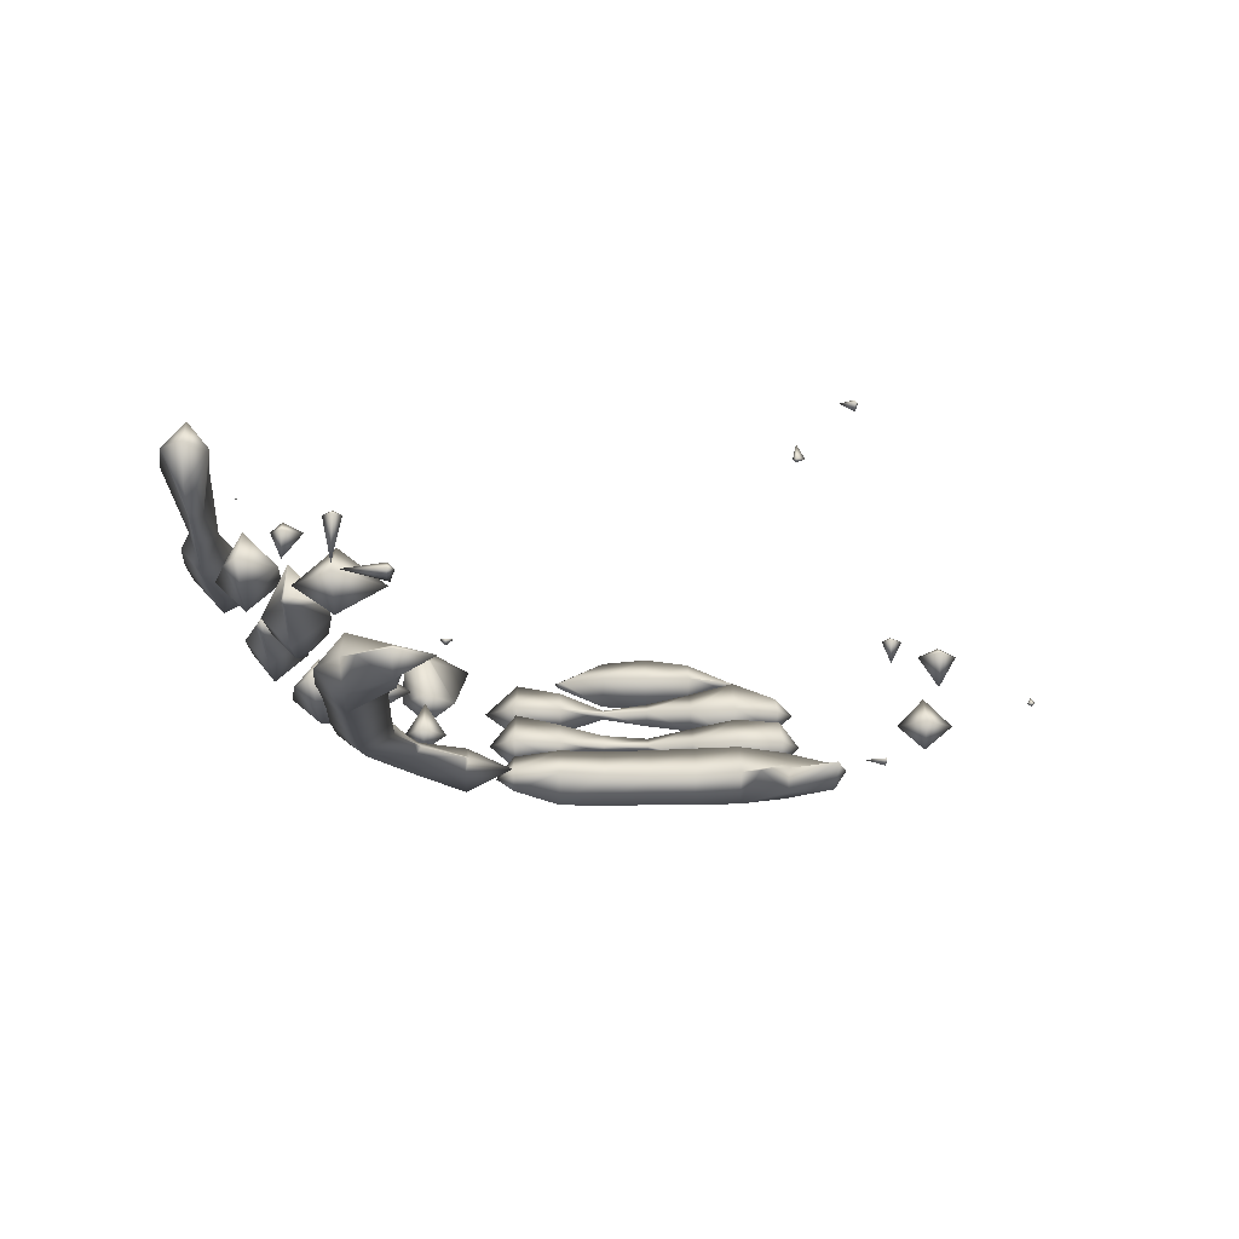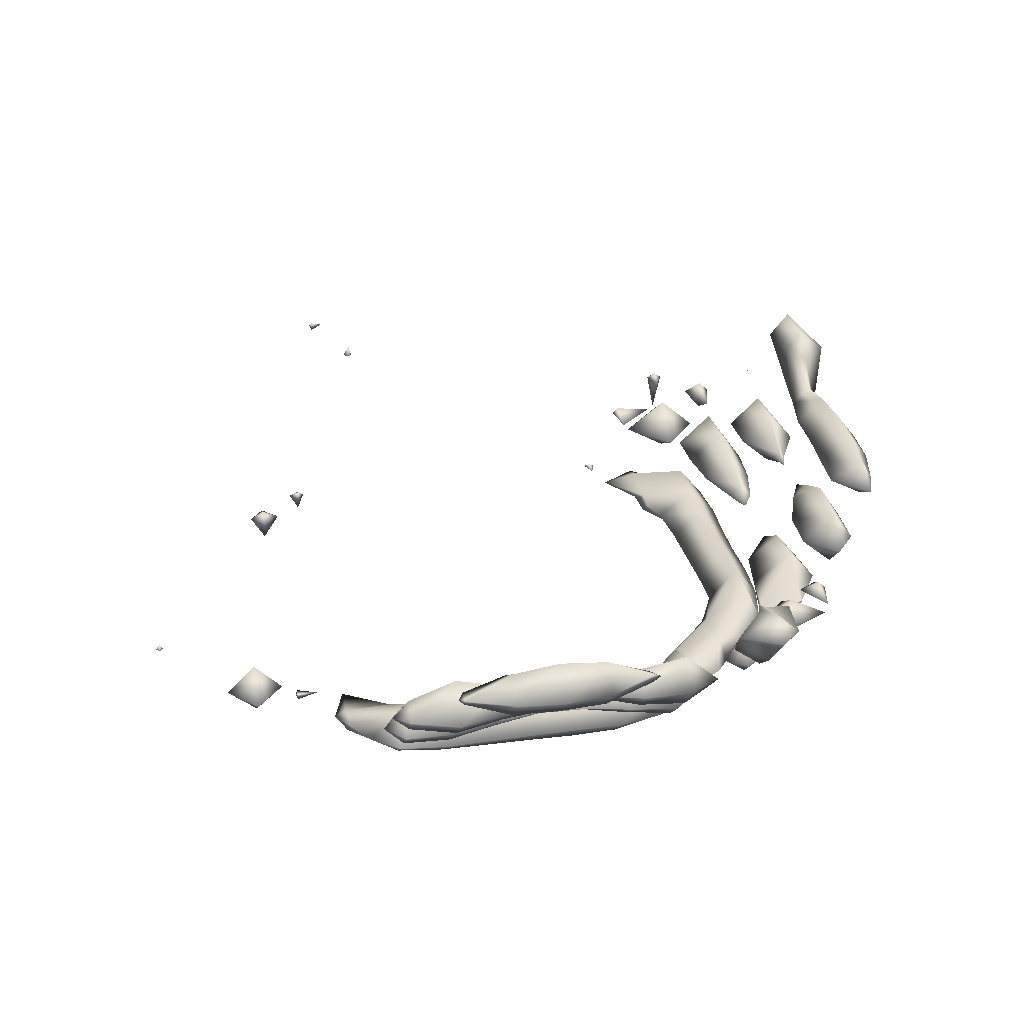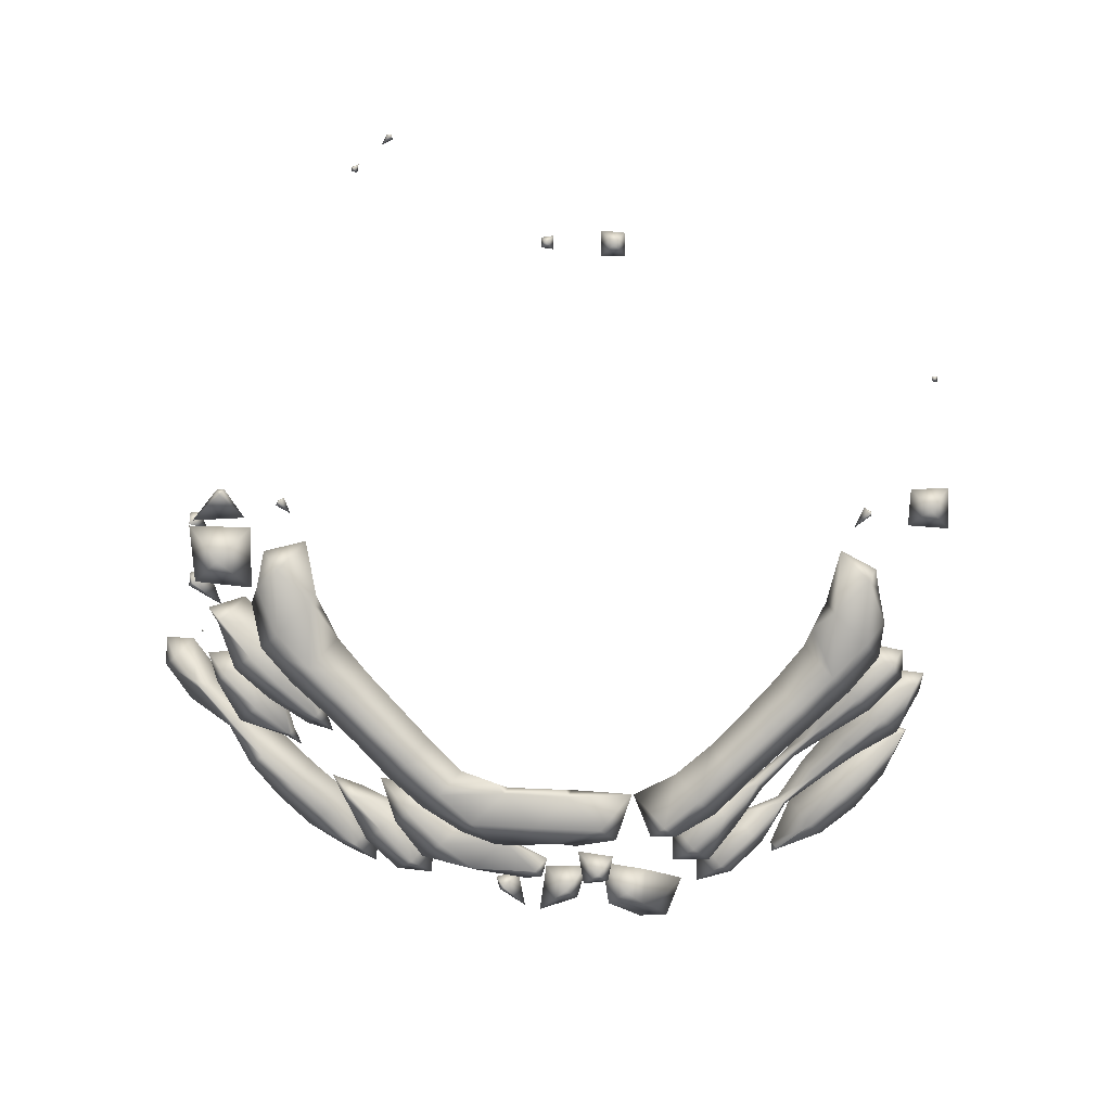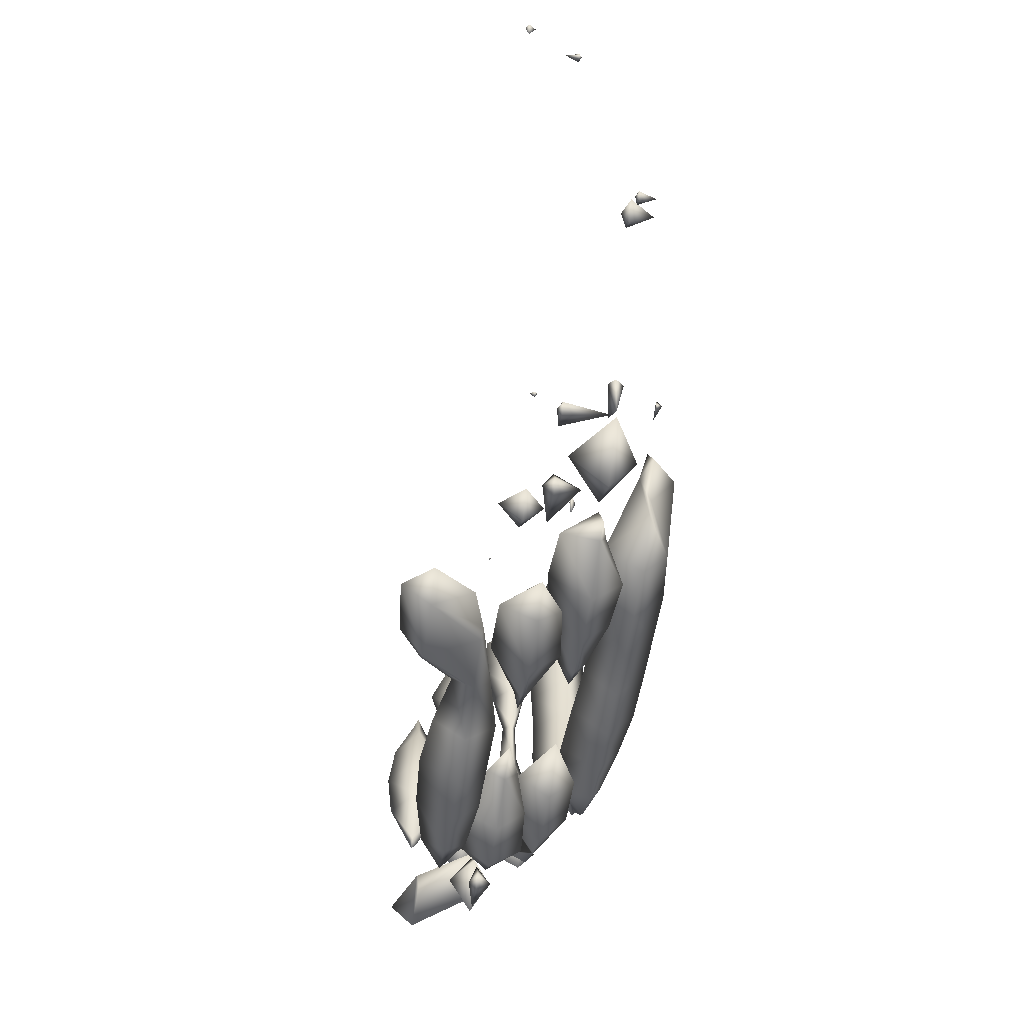
<metadata>
{"format":"obj","ext":"obj","renderer":"f3d","projection":"perspective","resolution":1024,"background":"white","views":[{"elev":-16.8,"azim":88.9,"up":"+Z"},{"elev":31.0,"azim":-101.5,"up":"+Z"},{"elev":-79.5,"azim":133.9,"up":"+Z"},{"elev":-53.4,"azim":81.6,"up":"+Y"}]}
</metadata>
<code>
v 15.94 23 54
v 16 22.85 54
v 16 23 53.89
v 16 23 54.07
v 15.53 24 54
v 16 24 53.47
v 16 24 54.52
v 15.44 25 54
v 16 25 53.42
v 16 25 54.62
v 15.57 26 54
v 16 26 53.47
v 16 26 54.49
v 15.94 27 54
v 16 27 53.88
v 16 27 54.06
v 16 27.12 54
v 16.58 20 54
v 17 19.52 54
v 17 20 53.61
v 17 20 54.46
v 17 20.87 54
v 16.6 22 53
v 17 21.27 53
v 17 22 52.47
v 17 22 53.68
v 16.63 23 53
v 17 23 52.57
v 16.19 23 54
v 17 23 53.51
v 16.93 24 53
v 17 24 52.9
v 16.63 24 54
v 17 24 53.11
v 16.81 25 53
v 17 25 52.74
v 16.67 25 54
v 17 25 53.26
v 16.65 26 53
v 17 26 52.63
v 16.68 26 54
v 17 26 53.5
v 16.4 27 53
v 17 27 52.41
v 16.24 27 54
v 17 27 53.77
v 16.75 28 53
v 17 28 52.66
v 17 28 53.4
v 17 28.37 53
v 17.45 20 53
v 18 19.43 53
v 18 20 52.53
v 18 19.43 54
v 18 20 54.04
v 18 20.61 53
v 18 20.04 54
v 17.45 22 52
v 18 21.41 52
v 18 22 51.48
v 17.71 22 53
v 18 22 52.73
v 17.61 23 52
v 18 23 51.65
v 17.55 23 53
v 18 23 52.51
v 17.83 24 52
v 18 24 51.88
v 17.17 24 53
v 18 24 52.26
v 17.89 25 52
v 18 25 51.91
v 17.4 25 53
v 18 25 52.19
v 17.7 26 52
v 18 26 51.73
v 17.52 26 53
v 18 26 52.44
v 17.5 27 52
v 18 27 51.5
v 17.73 27 53
v 18 27 52.66
v 17.54 28 52
v 18 28 51.54
v 17.46 28 53
v 18 28 52.58
v 18 28.42 52
v 18.61 19 53
v 19 18.17 53
v 19 19 52.61
v 19 19 53.44
v 18.66 20 52
v 19 19.56 52
v 19 20 51.66
v 18.82 20 53
v 19 19.68 53
v 19 20 52.72
v 18.03 20 54
v 19 20.48 52
v 18.62 22 51
v 19 21.6 51
v 19 22 50.74
v 18.66 22 52
v 19 22 51.52
v 18.39 23 51
v 19 23 50.43
v 18.42 23 52
v 19 23 51.67
v 18.42 24 51
v 19 24 50.41
v 18.16 24 52
v 19 24 51.64
v 18.42 25 51
v 19 25 50.44
v 18.13 25 52
v 19 25 51.68
v 18.41 26 51
v 19 26 50.45
v 18.4 26 52
v 19 26 51.73
v 18.39 27 51
v 19 27 50.47
v 18.69 27 52
v 19 27 51.77
v 18.52 28 51
v 19 28 50.59
v 18.62 28 52
v 19 28 51.64
v 19 28.6 51
v 19.32 18 53
v 20 17.85 53
v 20 18 52.72
v 20 18 53.16
v 19.78 19 52
v 20 18.72 52
v 20 19 51.84
v 19.64 19 53
v 20 18.45 53
v 20 19 52.44
v 19.63 20 52
v 20 19.38 52
v 19.48 21 51
v 20 20.26 51
v 20 21 50.48
v 20 21 51.45
v 19.97 22 51
v 20 21.98 51
v 19.66 23 51
v 19.61 24 51
v 19.65 25 51
v 19.71 26 51
v 19.84 27 51
v 20 27.4 51
v 20 28 50.5
v 20 28 51.15
v 19.61 29 51
v 20 29 50.58
v 20 29 51.14
v 20 29.27 51
v 19.34 31 52
v 20 30.41 52
v 20 31 51.48
v 20 31 52.62
v 20 31.62 52
v 20.97 18 52
v 21 17.99 52
v 21 18 51.99
v 20.27 18 53
v 21 18 52.03
v 21 19 51.78
v 21 19 52.03
v 20.33 20 51
v 21 19.24 51
v 21 20 50.61
v 21 19.04 52
v 21 20 51.34
v 21 21 50.65
v 21 21 51.04
v 21 21.09 51
v 20.22 28 51
v 20.83 29 51
v 20.94 30 51
v 21 29.55 51
v 21 30 50.88
v 21 30 51.03
v 21 30.05 51
v 20.54 31 52
v 21.39 17 53
v 22 16.5 53
v 22 17 52.39
v 22 17 53.67
v 22 17.39 52
v 22 18 51.49
v 22 17.7 53
v 22 18 52.7
v 21.28 19 51
v 22 18.67 51
v 22 19 50.78
v 21.26 19 52
v 22 18.87 52
v 22 19 51.75
v 22 20 50.81
v 22 20 51.08
v 21.08 21 51
v 22 20.12 51
v 21.18 30 51
v 21.91 33 52
v 22 32.92 52
v 22 33 51.94
v 22 33 52.12
v 22 33.09 52
v 22.3 16 54
v 23 15.74 54
v 23 16 53.6
v 23 16 54.44
v 23 16.47 53
v 23 17 52.47
v 23 16.74 54
v 23 17 53.83
v 23 17.52 52
v 23 18 51.49
v 23 17.65 53
v 23 18 52.61
v 23 18.44 51
v 23 19 50.59
v 23 18.7 52
v 23 19 51.73
v 22.24 20 51
v 23 19.64 51
v 22.08 33 52
v 24 15.5 54
v 24 16 53.48
v 24 16 54.66
v 24 16.79 53
v 24 17 52.75
v 24 16.68 54
v 24 17 53.34
v 23.96 18 52
v 24 17.3 53
v 24 18.38 51
v 24 19 50.45
v 24 19 51.68
v 24 19.64 51
v 25 15.46 54
v 25 16 53.47
v 25 16 54.72
v 24.62 17 53
v 25 16.61 54
v 25 18.41 51
v 25 19 50.43
v 25 19 51.61
v 25 19.68 51
v 26 15.53 54
v 26 16 53.46
v 26 16 54.6
v 25.62 17 53
v 26 16.9 53
v 26 17 52.86
v 26 16.59 54
v 26 17 53.12
v 25.48 18 52
v 26 17.72 52
v 26 18 51.78
v 26 17.14 53
v 26 18 52.29
v 26 18.41 51
v 26 19 50.43
v 26 18.25 52
v 26 19 51.63
v 26 19.71 51
v 27 15.83 54
v 27 16 53.69
v 27 16 54.4
v 27 16.39 53
v 27 17 52.41
v 27 16.4 54
v 27 17 53.7
v 27 17.49 52
v 27 18 51.48
v 27 17.67 53
v 27 18 52.59
v 27 18.36 51
v 27 19 50.42
v 27 18.61 52
v 27 19 51.72
v 27 19.8 51
v 28 15.95 54
v 28 16 53.93
v 27.41 16 55
v 28 15.36 55
v 28 16 55.44
v 28 16.66 53
v 28 17 52.54
v 28 16.24 54
v 28 17 53.68
v 28 16.31 55
v 28 17.42 52
v 28 18 51.4
v 28 17.71 53
v 28 18 52.8
v 28 18.44 51
v 28 19 50.52
v 28 18.74 52
v 28 19 51.72
v 27.61 20 51
v 28 20 50.64
v 28 20 51.09
v 28 20.13 51
v 28.28 16 54
v 29 15.52 55
v 29 16 54.23
v 29 16 55.54
v 28.62 17 53
v 28.98 17 54
v 29 16.97 54
v 29 17 53.98
v 29 16.44 55
v 29 17 54.01
v 29 17.9 52
v 29 18 51.89
v 29 18 52.73
v 29 17 54
v 28.85 19 51
v 29 18.77 52
v 29 19.31 51
v 29 20 50.52
v 29 20 51.19
v 29 20.81 51
v 28.65 30 51
v 29 29.63 51
v 29 30 50.43
v 29 30 51.17
v 29 30.32 51
v 29.44 16 55
v 29.05 17 54
v 29.39 18 52
v 29.19 18 53
v 30 17.78 53
v 30 18 52.51
v 30 18 53.21
v 29.05 19 52
v 30 18.2 52
v 30 19 51.45
v 30 18.39 53
v 30 19 52.72
v 29.47 20 51
v 30 19.95 52
v 29.66 21 51
v 30 20.9 51
v 30 21 50.89
v 30 21 51.02
v 30 21.15 51
v 29.8 29 51
v 30 28.85 51
v 30 29 50.61
v 30 29 51.07
v 29.38 30 51
v 30 29.2 51
v 30.2 18 53
v 30.97 19 52
v 30.62 19 53
v 31 18.81 53
v 31 19 52.11
v 31 19 53.09
v 30.25 20 52
v 31 19.14 52
v 31 20 51.84
v 31 19.18 53
v 31 20 52.13
v 30.04 21 51
v 31 20.13 52
v 30.14 29 51
v 31.15 19 53
v 31.12 20 52
v 33.89 27 53
v 34 26.94 53
v 34 27 52.94
v 34 27 53.27
v 34 27.15 53
v 33.91 28 54
v 34 27.74 54
v 34 28 53.86
v 34 28 54.07
v 34 28.06 54
v 34.06 27 53
v 34.09 28 54
f 3 1 2
f 2 1 4
f 6 1 3
f 5 1 6
f 4 5 7
f 1 5 4
f 9 5 6
f 8 5 9
f 7 8 10
f 5 8 7
f 12 8 9
f 11 8 12
f 10 11 13
f 8 11 10
f 15 11 12
f 14 11 15
f 13 14 16
f 11 14 13
f 15 17 14
f 14 17 16
f 20 18 19
f 19 18 21
f 20 22 18
f 18 22 21
f 25 23 24
f 24 23 26
f 28 23 25
f 27 23 28
f 27 26 23
f 27 30 26
f 29 3 2
f 2 4 29
f 32 27 28
f 31 27 32
f 29 6 3
f 29 33 6
f 27 31 30
f 31 34 30
f 29 7 33
f 4 7 29
f 36 31 32
f 35 31 36
f 33 9 6
f 33 37 9
f 31 35 34
f 35 38 34
f 33 10 37
f 7 10 33
f 40 35 36
f 39 35 40
f 37 12 9
f 37 41 12
f 35 39 38
f 39 42 38
f 37 13 41
f 10 13 37
f 44 39 40
f 43 39 44
f 41 15 12
f 41 45 15
f 39 43 42
f 43 46 42
f 41 16 45
f 13 16 41
f 48 43 44
f 47 43 48
f 46 47 49
f 46 43 47
f 15 45 17
f 45 16 17
f 48 50 47
f 47 50 49
f 53 51 52
f 20 52 51
f 20 19 52
f 19 54 52
f 19 55 54
f 21 55 19
f 53 56 51
f 51 22 20
f 51 56 22
f 56 57 22
f 57 21 22
f 55 21 57
f 60 58 59
f 62 59 58
f 61 25 24
f 24 26 61
f 64 58 60
f 63 58 64
f 61 28 25
f 61 65 28
f 58 63 62
f 63 66 62
f 61 30 65
f 26 30 61
f 68 63 64
f 67 63 68
f 65 32 28
f 65 69 32
f 63 67 66
f 67 70 66
f 65 34 69
f 30 34 65
f 72 67 68
f 71 67 72
f 69 36 32
f 69 73 36
f 67 71 70
f 71 74 70
f 69 38 73
f 34 38 69
f 76 71 72
f 75 71 76
f 73 40 36
f 73 77 40
f 71 75 74
f 75 78 74
f 73 42 77
f 38 42 73
f 80 75 76
f 79 75 80
f 77 44 40
f 77 81 44
f 75 79 78
f 79 82 78
f 77 46 81
f 42 46 77
f 84 79 80
f 83 79 84
f 81 48 44
f 81 85 48
f 79 83 82
f 83 86 82
f 81 49 85
f 46 49 81
f 84 87 83
f 83 87 86
f 48 85 50
f 85 49 50
f 90 88 89
f 89 88 91
f 94 92 93
f 90 96 88
f 97 93 92
f 52 95 53
f 95 54 98
f 95 52 54
f 88 96 91
f 54 55 98
f 94 99 92
f 92 99 97
f 53 95 56
f 98 56 95
f 57 56 98
f 98 55 57
f 102 100 101
f 104 101 100
f 103 60 59
f 59 62 103
f 106 100 102
f 105 100 106
f 103 64 60
f 103 107 64
f 100 105 104
f 105 108 104
f 103 66 107
f 62 66 103
f 110 105 106
f 109 105 110
f 107 68 64
f 107 111 68
f 105 109 108
f 109 112 108
f 107 70 111
f 66 70 107
f 114 109 110
f 113 109 114
f 111 72 68
f 111 115 72
f 109 113 112
f 113 116 112
f 111 74 115
f 70 74 111
f 118 113 114
f 117 113 118
f 115 76 72
f 115 119 76
f 113 117 116
f 117 120 116
f 115 78 119
f 74 78 115
f 122 117 118
f 121 117 122
f 119 80 76
f 119 123 80
f 117 121 120
f 121 124 120
f 119 82 123
f 78 82 119
f 126 121 122
f 125 121 126
f 123 84 80
f 123 127 84
f 121 125 124
f 125 128 124
f 123 86 127
f 82 86 123
f 126 129 125
f 125 129 128
f 84 127 87
f 127 86 87
f 132 130 131
f 131 130 133
f 136 134 135
f 132 138 130
f 139 135 134
f 89 137 90
f 138 133 130
f 137 89 91
f 134 136 141
f 93 140 94
f 139 134 141
f 90 137 96
f 140 93 97
f 137 91 96
f 144 142 143
f 143 142 145
f 94 140 99
f 140 97 99
f 142 144 147
f 101 146 102
f 147 145 142
f 146 101 104
f 148 102 146
f 106 102 148
f 146 108 148
f 104 108 146
f 149 106 148
f 110 106 149
f 148 112 149
f 108 112 148
f 150 110 149
f 114 110 150
f 149 116 150
f 112 116 149
f 151 114 150
f 118 114 151
f 150 120 151
f 116 120 150
f 152 118 151
f 122 118 152
f 151 124 152
f 120 124 151
f 153 122 152
f 153 154 122
f 154 126 122
f 152 155 153
f 152 124 155
f 124 128 155
f 129 157 156
f 129 126 157
f 126 154 157
f 156 128 129
f 156 158 128
f 158 155 128
f 157 159 156
f 156 159 158
f 162 160 161
f 161 160 163
f 162 164 160
f 160 164 163
f 167 165 166
f 169 166 165
f 168 132 131
f 131 133 168
f 165 136 135
f 165 167 136
f 167 170 136
f 168 138 132
f 169 165 139
f 169 139 171
f 139 165 135
f 168 133 138
f 174 172 173
f 170 141 136
f 170 175 141
f 176 173 172
f 175 139 141
f 171 139 175
f 172 144 143
f 172 174 144
f 174 177 144
f 143 176 172
f 143 145 176
f 145 178 176
f 177 147 144
f 179 147 177
f 179 145 147
f 178 145 179
f 153 180 154
f 153 155 180
f 181 154 180
f 157 154 181
f 180 158 181
f 155 158 180
f 183 184 182
f 181 159 157
f 181 158 159
f 183 182 185
f 184 186 182
f 182 186 185
f 162 161 187
f 161 163 187
f 187 164 162
f 187 163 164
f 190 188 189
f 189 188 191
f 167 192 193
f 166 192 167
f 195 166 169
f 195 192 166
f 190 194 188
f 188 194 191
f 198 196 197
f 197 196 201
f 193 200 170
f 193 170 167
f 170 200 199
f 200 171 199
f 200 195 171
f 195 169 171
f 196 174 173
f 196 198 174
f 198 202 174
f 199 175 170
f 201 196 176
f 201 176 203
f 176 196 173
f 199 171 175
f 204 202 205
f 204 177 202
f 177 174 202
f 205 178 204
f 205 203 178
f 203 176 178
f 204 179 177
f 204 178 179
f 183 206 184
f 183 185 206
f 206 186 184
f 206 185 186
f 209 207 208
f 208 207 210
f 209 211 207
f 207 211 210
f 214 212 213
f 213 212 215
f 190 216 217
f 189 216 190
f 219 189 191
f 219 216 189
f 214 218 212
f 212 218 215
f 193 220 221
f 192 220 193
f 217 222 190
f 190 222 194
f 223 220 192
f 223 192 195
f 222 191 194
f 219 191 222
f 198 224 225
f 197 224 198
f 221 226 193
f 193 226 200
f 227 224 197
f 227 197 201
f 226 195 200
f 223 195 226
f 228 225 229
f 228 202 225
f 202 198 225
f 229 203 228
f 229 227 203
f 227 201 203
f 228 205 202
f 228 203 205
f 208 230 209
f 208 210 230
f 230 211 209
f 230 210 211
f 214 231 232
f 213 231 214
f 213 233 231
f 215 233 213
f 217 234 235
f 216 234 217
f 232 236 214
f 214 236 218
f 237 234 216
f 237 216 219
f 236 215 218
f 233 215 236
f 220 238 221
f 222 235 239
f 222 217 235
f 220 223 238
f 239 219 222
f 237 219 239
f 225 240 241
f 224 240 225
f 224 242 240
f 224 227 242
f 226 221 238
f 238 223 226
f 241 229 225
f 243 229 241
f 243 227 229
f 242 227 243
f 232 244 245
f 231 244 232
f 231 246 244
f 233 246 231
f 234 247 235
f 236 245 248
f 236 232 245
f 234 237 247
f 248 233 236
f 246 233 248
f 247 239 235
f 247 237 239
f 241 249 250
f 240 249 241
f 240 251 249
f 242 251 240
f 250 243 241
f 252 243 250
f 252 242 243
f 251 242 252
f 245 253 254
f 244 253 245
f 244 255 253
f 246 255 244
f 258 256 257
f 254 248 245
f 254 259 248
f 260 257 256
f 259 246 248
f 255 246 259
f 263 261 262
f 262 261 265
f 258 264 256
f 256 264 260
f 250 266 267
f 249 266 250
f 269 249 251
f 269 266 249
f 263 268 261
f 261 268 265
f 267 252 250
f 270 252 267
f 270 251 252
f 269 251 270
f 254 271 272
f 253 271 254
f 253 273 271
f 255 273 253
f 258 274 275
f 257 274 258
f 272 276 254
f 254 276 259
f 277 274 257
f 277 257 260
f 276 255 259
f 273 255 276
f 263 278 279
f 262 278 263
f 275 280 258
f 258 280 264
f 281 278 262
f 281 262 265
f 280 260 264
f 277 260 280
f 267 282 283
f 266 282 267
f 279 284 263
f 263 284 268
f 285 282 266
f 285 266 269
f 284 265 268
f 281 265 284
f 283 270 267
f 286 270 283
f 286 269 270
f 285 269 286
f 272 287 288
f 271 287 272
f 289 271 273
f 289 290 271
f 290 287 271
f 290 289 291
f 275 292 293
f 274 292 275
f 288 294 272
f 272 294 276
f 295 292 274
f 295 274 277
f 273 296 289
f 273 276 296
f 276 294 296
f 289 296 291
f 279 297 298
f 278 297 279
f 293 299 275
f 275 299 280
f 300 297 278
f 300 278 281
f 299 277 280
f 295 277 299
f 283 301 302
f 282 301 283
f 298 303 279
f 279 303 284
f 304 301 282
f 304 282 285
f 303 281 284
f 300 281 303
f 286 306 305
f 286 283 306
f 283 302 306
f 305 285 286
f 305 307 285
f 307 304 285
f 306 308 305
f 305 308 307
f 287 309 288
f 309 310 311
f 309 287 310
f 287 290 310
f 290 312 310
f 291 312 290
f 292 313 293
f 292 295 313
f 294 288 309
f 316 314 315
f 318 315 314
f 311 317 309
f 317 294 309
f 317 296 294
f 317 291 296
f 312 291 317
f 298 319 320
f 297 319 298
f 297 321 319
f 297 300 321
f 299 293 313
f 316 322 314
f 313 295 299
f 314 322 318
f 301 323 302
f 303 320 324
f 303 298 320
f 301 304 323
f 324 300 303
f 321 300 324
f 325 302 323
f 325 326 302
f 326 306 302
f 323 327 325
f 323 304 327
f 304 307 327
f 326 308 306
f 328 308 326
f 328 307 308
f 327 307 328
f 331 329 330
f 330 329 332
f 331 333 329
f 329 333 332
f 310 334 311
f 310 312 334
f 315 335 316
f 311 334 317
f 315 318 335
f 334 312 317
f 319 336 320
f 336 319 321
f 339 337 338
f 338 337 340
f 316 335 322
f 335 318 322
f 342 343 341
f 336 324 320
f 324 336 321
f 342 341 345
f 337 339 344
f 337 344 340
f 325 346 326
f 343 347 341
f 346 325 327
f 341 347 345
f 349 350 348
f 346 328 326
f 346 327 328
f 349 348 351
f 350 352 348
f 348 352 351
f 355 353 354
f 354 353 356
f 353 355 358
f 330 357 331
f 358 356 353
f 357 330 332
f 357 333 331
f 357 332 333
f 338 359 339
f 338 340 359
f 342 360 343
f 342 345 360
f 344 339 359
f 363 361 362
f 359 340 344
f 362 361 364
f 366 367 365
f 360 347 343
f 347 360 345
f 366 365 369
f 361 363 368
f 361 368 364
f 349 370 350
f 367 371 365
f 370 349 351
f 365 371 369
f 370 352 350
f 370 351 352
f 354 372 355
f 354 356 372
f 372 358 355
f 372 356 358
f 362 373 363
f 362 364 373
f 366 374 367
f 363 373 368
f 366 369 374
f 373 364 368
f 374 371 367
f 374 369 371
f 377 375 376
f 376 375 378
f 377 379 375
f 378 375 379
f 381 382 380
f 381 380 383
f 382 384 380
f 380 384 383
f 376 385 377
f 376 378 385
f 385 379 377
f 379 385 378
f 382 381 386
f 381 383 386
f 386 384 382
f 386 383 384

</code>
